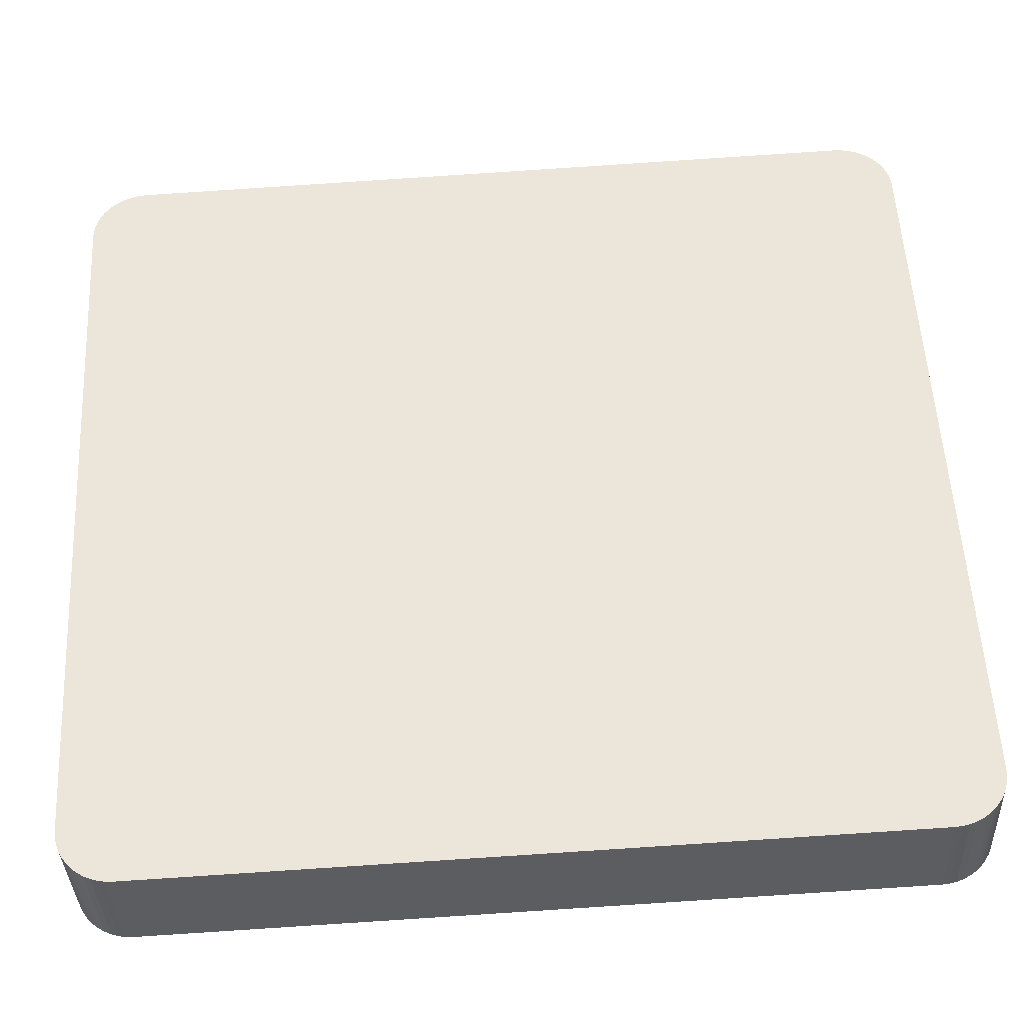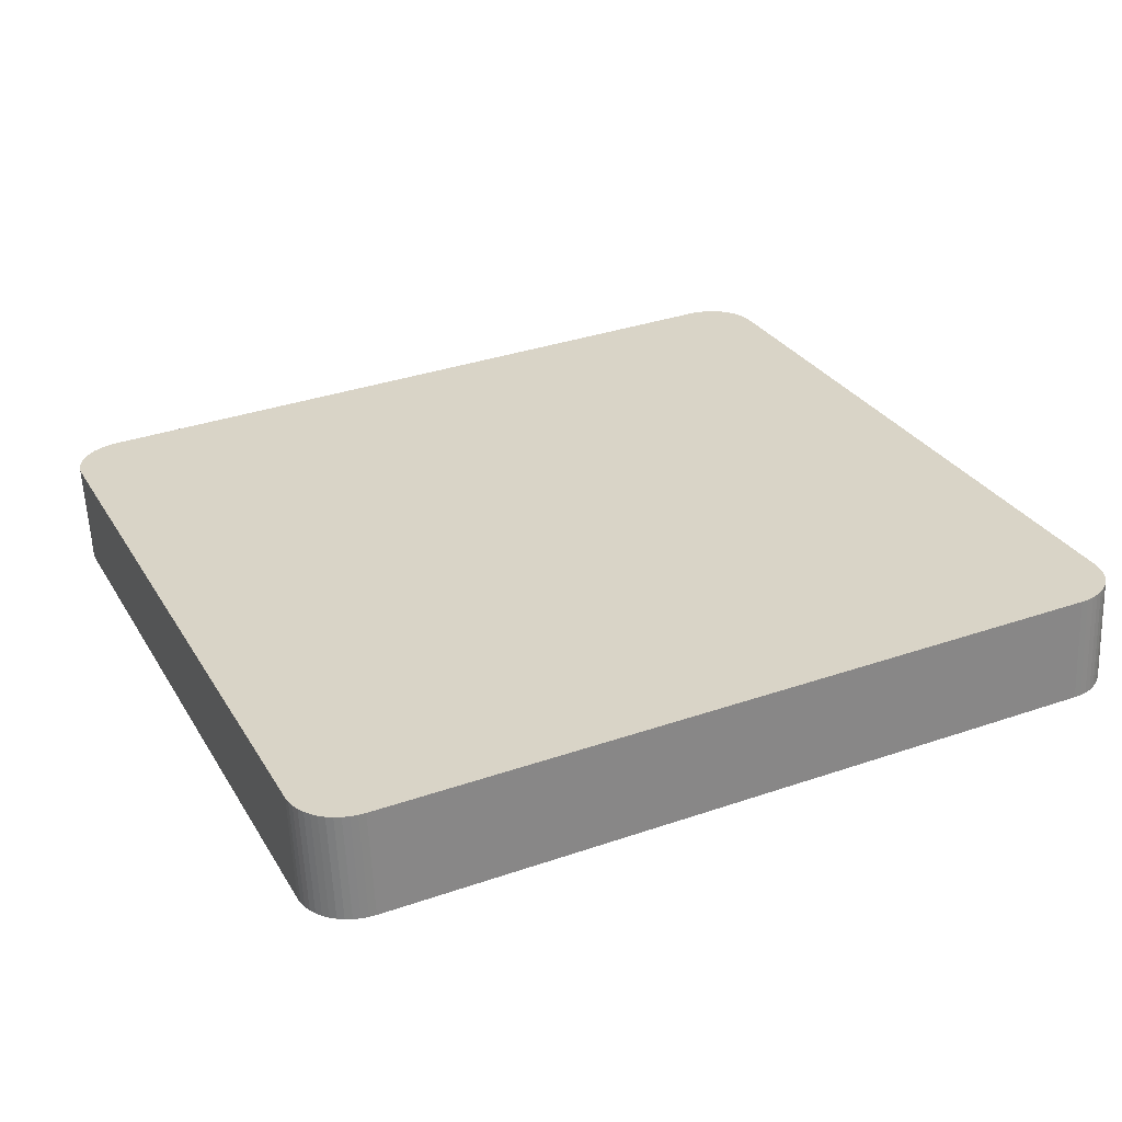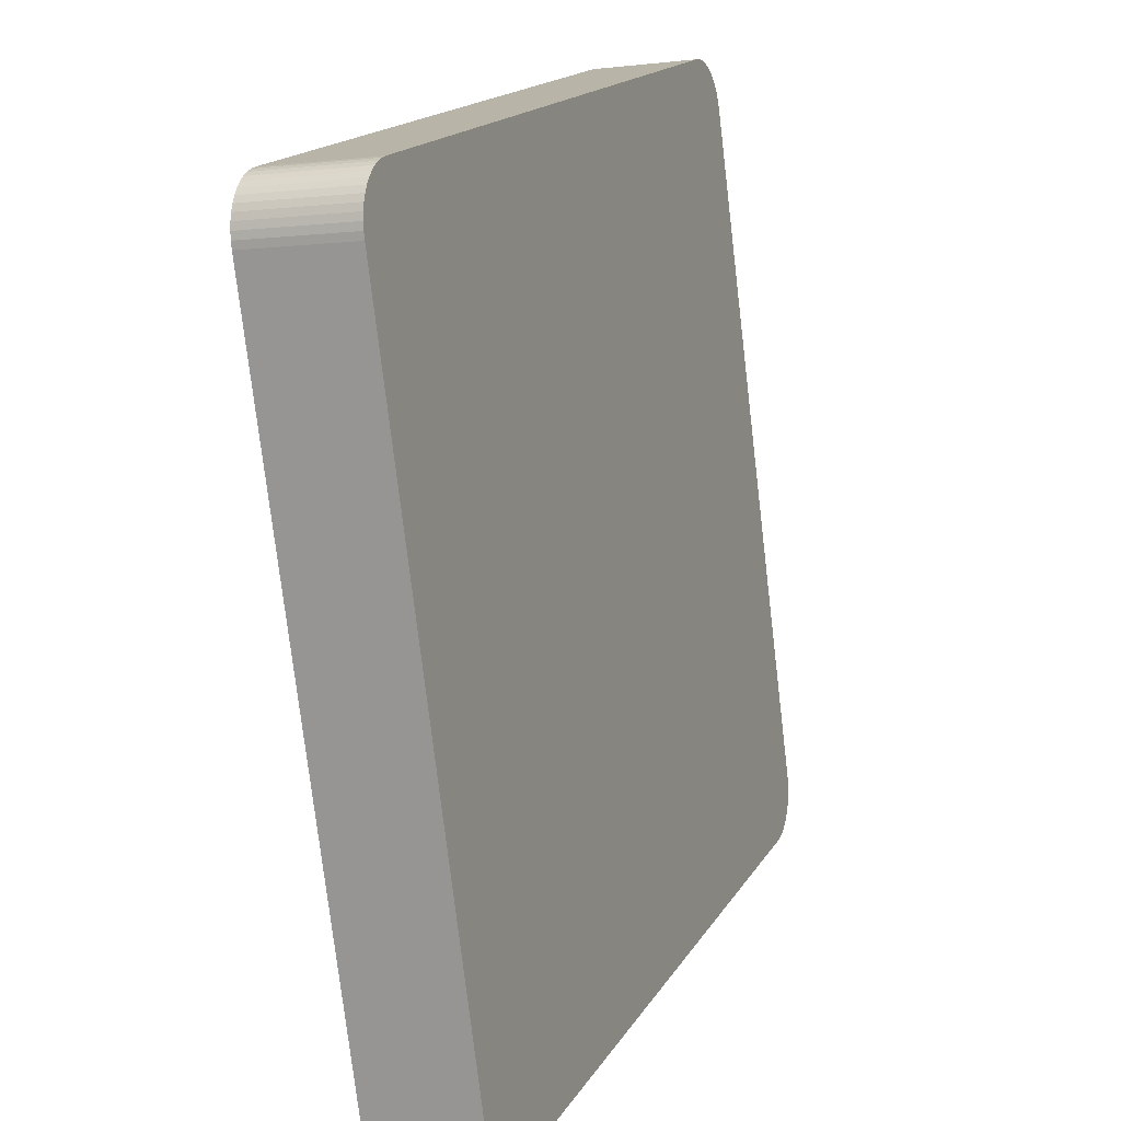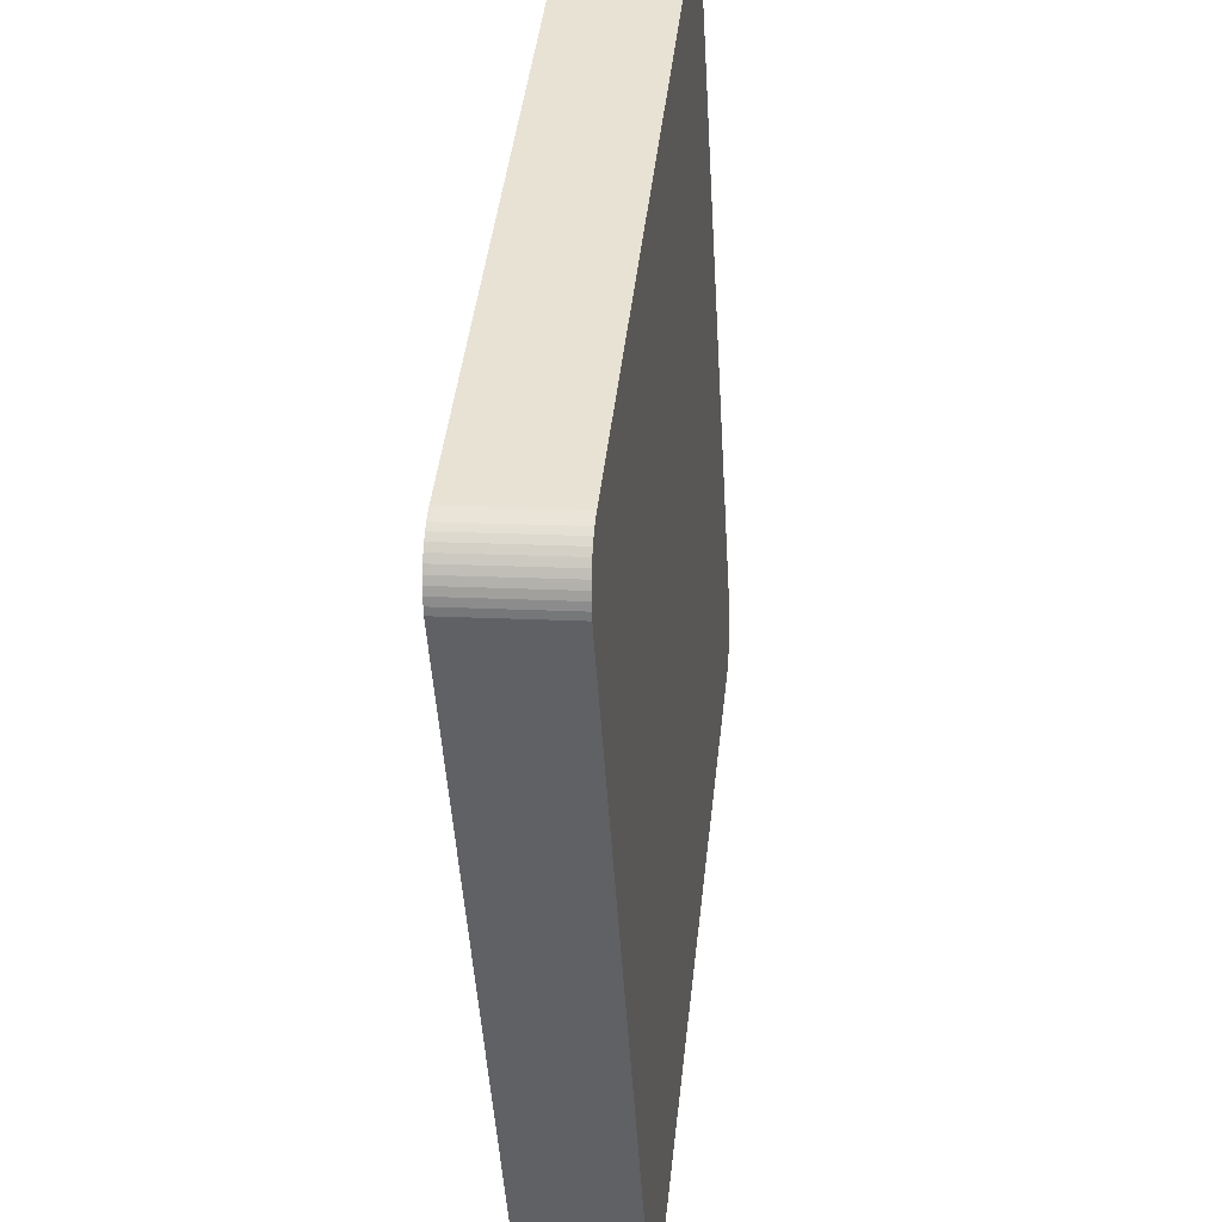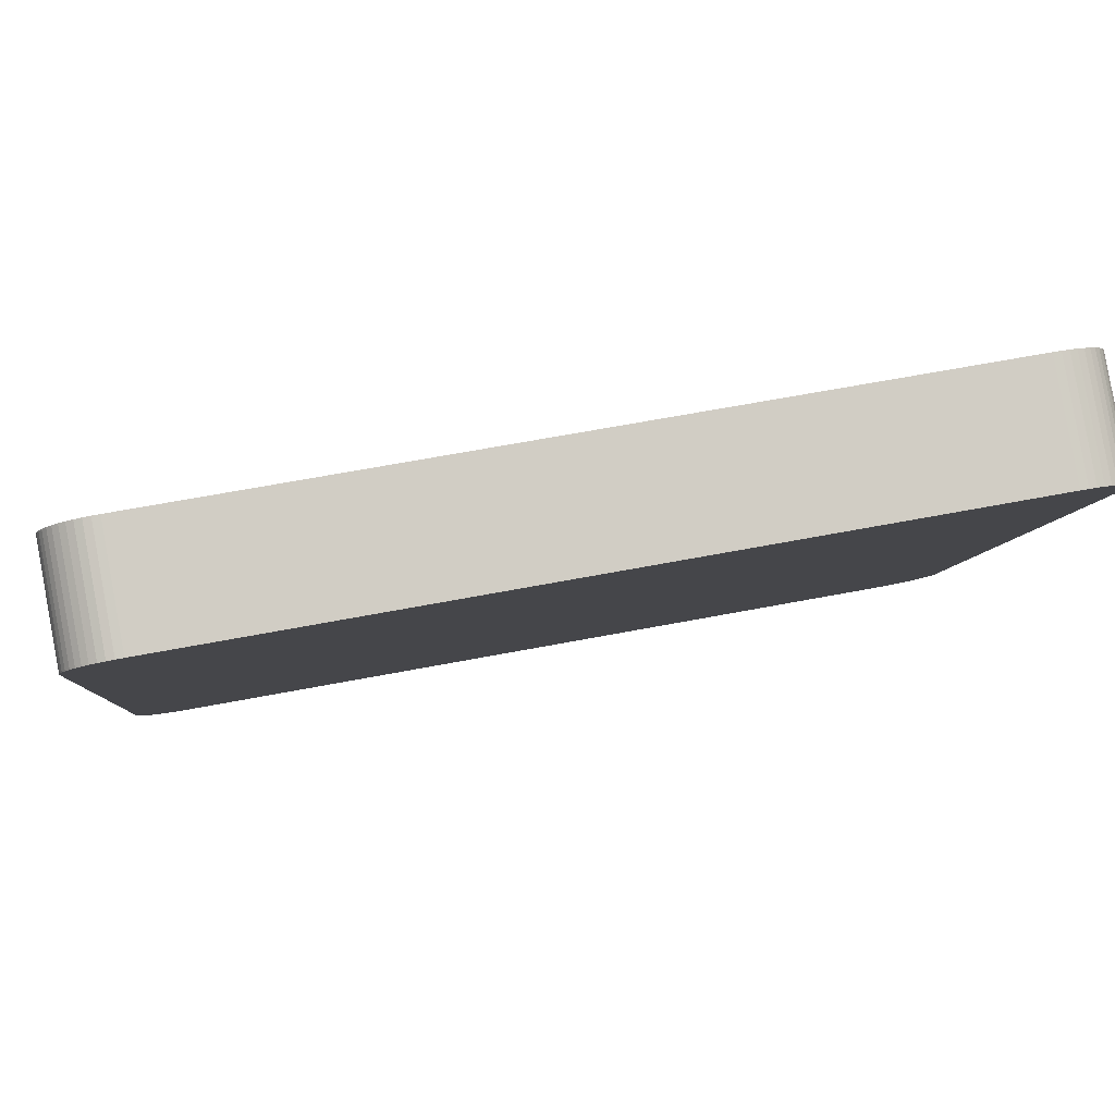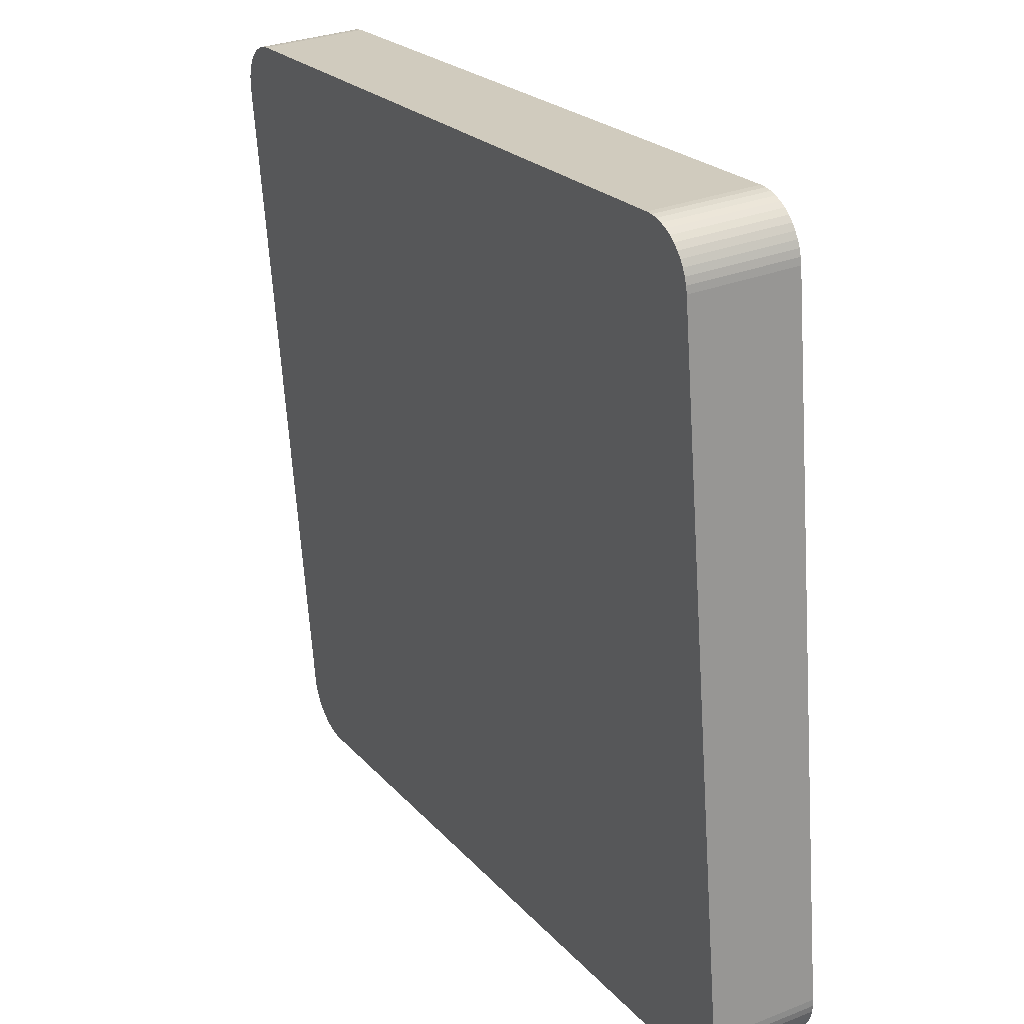
<metadata>
{"format":"obj","ext":"obj","renderer":"f3d","projection":"perspective","resolution":1024,"background":"white","views":[{"elev":-29.8,"azim":-178.1,"up":"+Z"},{"elev":34.6,"azim":158.4,"up":"+Y"},{"elev":13.0,"azim":110.9,"up":"+Z"},{"elev":-43.8,"azim":-86.6,"up":"+Z"},{"elev":78.8,"azim":-10.7,"up":"+Z"},{"elev":18.5,"azim":60.7,"up":"+Z"}]}
</metadata>
<code>
o mesh6/mesh6-geometry#mesh6-geometry
v -0.07886 -0.005006 0.1819
v -0.07939 0.00407 0.183
v -0.07944 -0.005018 0.1821
v -0.07881 0.004083 0.1829
v -0.07998 0.004066 0.1831
v -0.08265 0.002107 0.1142
v -0.07831 -0.004986 0.1817
v -0.08319 0.01121 0.115
v -0.08003 -0.005022 0.1821
v -0.08378 0.01121 0.115
v -0.08324 0.002119 0.1141
v -0.08207 0.002087 0.1143
v -0.07825 0.004103 0.1826
v -0.0826 0.0112 0.1151
v -0.1416 -0.005022 0.1856
v -0.1454 0.01121 0.1185
v -0.08202 0.01117 0.1153
v -0.07779 -0.004958 0.1814
v -0.08152 0.002059 0.1146
v -0.08384 0.002123 0.1141
v -0.1416 0.004066 0.1865
v -0.08147 0.01115 0.1155
v -0.07773 0.00413 0.1824
v -0.1422 -0.005018 0.1856
v -0.1454 0.002123 0.1175
v -0.146 0.01121 0.1185
v -0.07731 -0.004924 0.181
v -0.08101 0.002025 0.1149
v -0.08095 0.01111 0.1158
v -0.1422 0.00407 0.1865
v -0.07725 0.004165 0.182
v -0.1428 -0.005006 0.1855
v -0.146 0.002119 0.1176
v -0.1465 0.0112 0.1187
v -0.07688 -0.004883 0.1806
v -0.08054 0.001984 0.1152
v -0.08048 0.01107 0.1162
v -0.07683 0.004206 0.1816
v -0.1428 0.004083 0.1864
v -0.1434 -0.004986 0.1853
v -0.1466 0.002107 0.1177
v -0.1471 0.01117 0.1189
v -0.07646 0.004253 0.1811
v -0.08012 0.001937 0.1157
v -0.1433 0.004103 0.1863
v -0.07651 -0.004836 0.1802
v -0.08007 0.01103 0.1166
v -0.1439 -0.004958 0.1851
v -0.1472 0.002087 0.118
v -0.1476 0.01115 0.1192
v -0.07616 0.004305 0.1806
v -0.07976 0.001885 0.1161
v -0.1439 0.00413 0.1861
v -0.07621 -0.004784 0.1797
v -0.07971 0.01097 0.1171
v -0.1444 -0.004924 0.1848
v -0.1477 0.002059 0.1183
v -0.1481 0.01111 0.1196
v -0.07592 0.00436 0.1801
v -0.07947 0.001829 0.1166
v -0.1444 0.004165 0.1858
v -0.07597 -0.004728 0.1791
v -0.07941 0.01092 0.1176
v -0.1449 -0.004883 0.1844
v -0.1481 0.002025 0.1186
v -0.1485 0.01107 0.12
v -0.07576 0.004419 0.1795
v -0.07924 0.00177 0.1172
v -0.1449 0.004206 0.1854
v -0.07581 -0.004669 0.1785
v -0.07919 0.01086 0.1182
v -0.1453 0.004253 0.185
v -0.1486 0.001984 0.119
v -0.1489 0.01103 0.1205
v -0.07568 0.00448 0.1789
v -0.07909 0.001709 0.1178
v -0.1453 -0.004836 0.184
v -0.1489 0.001937 0.1195
v -0.07573 -0.004608 0.1779
v -0.07904 0.0108 0.1187
v -0.1456 0.004305 0.1845
v -0.1492 0.01097 0.121
v -0.1492 0.001885 0.12
v -0.07567 0.004543 0.1783
v -0.07902 0.001647 0.1184
v -0.1457 -0.004784 0.1835
v -0.07572 -0.004546 0.1773
v -0.07897 0.01073 0.1193
v -0.1459 0.00436 0.184
v -0.1494 0.01092 0.1215
v -0.1495 0.001829 0.1206
v -0.146 -0.004728 0.183
v -0.1462 0.004419 0.1834
v -0.1496 0.01086 0.1221
v -0.1496 0.00177 0.1211
v -0.1462 -0.004669 0.1825
v -0.1463 0.00448 0.1828
v -0.1497 0.0108 0.1227
v -0.1497 0.001709 0.1217
v -0.1464 -0.004608 0.1819
v -0.1464 0.004543 0.1823
v -0.1497 0.01073 0.1233
v -0.1497 0.001647 0.1223
v -0.1464 -0.004546 0.1813
f 1 2 3
f 2 1 4
f 3 2 1
f 4 1 2
f 5 3 2
f 2 3 5
f 3 6 1
f 1 6 3
f 7 4 1
f 1 4 7
f 8 2 4
f 4 2 8
f 3 5 9
f 9 5 3
f 10 5 2
f 2 5 10
f 3 11 6
f 6 11 3
f 1 6 12
f 12 6 1
f 4 7 13
f 13 7 4
f 1 12 7
f 7 12 1
f 10 2 8
f 8 2 10
f 8 4 14
f 14 4 8
f 5 15 9
f 9 15 5
f 9 11 3
f 3 11 9
f 16 5 10
f 10 5 16
f 11 14 6
f 6 14 11
f 6 17 12
f 12 17 6
f 18 13 7
f 7 13 18
f 14 4 13
f 13 4 14
f 7 12 19
f 19 12 7
f 8 20 10
f 10 20 8
f 14 11 8
f 8 11 14
f 15 5 21
f 21 5 15
f 15 20 9
f 9 20 15
f 9 20 11
f 11 20 9
f 16 21 5
f 5 21 16
f 20 16 10
f 10 16 20
f 17 6 14
f 14 6 17
f 22 12 17
f 17 12 22
f 13 18 23
f 23 18 13
f 7 19 18
f 18 19 7
f 14 13 17
f 17 13 14
f 12 22 19
f 19 22 12
f 20 8 11
f 11 8 20
f 21 24 15
f 15 24 21
f 15 25 20
f 20 25 15
f 26 21 16
f 16 21 26
f 16 20 25
f 25 20 16
f 17 23 22
f 22 23 17
f 27 23 18
f 18 23 27
f 17 13 23
f 23 13 17
f 18 19 28
f 28 19 18
f 29 19 22
f 22 19 29
f 24 21 30
f 30 21 24
f 24 25 15
f 15 25 24
f 26 30 21
f 21 30 26
f 25 26 16
f 16 26 25
f 22 23 31
f 31 23 22
f 23 27 31
f 31 27 23
f 18 28 27
f 27 28 18
f 19 29 28
f 28 29 19
f 22 31 29
f 29 31 22
f 30 32 24
f 24 32 30
f 24 33 25
f 25 33 24
f 34 30 26
f 26 30 34
f 26 25 33
f 33 25 26
f 35 31 27
f 27 31 35
f 27 28 36
f 36 28 27
f 37 28 29
f 29 28 37
f 29 31 38
f 38 31 29
f 32 30 39
f 39 30 32
f 32 33 24
f 24 33 32
f 34 39 30
f 30 39 34
f 33 34 26
f 26 34 33
f 31 35 38
f 38 35 31
f 27 36 35
f 35 36 27
f 28 37 36
f 36 37 28
f 29 38 37
f 37 38 29
f 39 40 32
f 32 40 39
f 32 41 33
f 33 41 32
f 42 39 34
f 34 39 42
f 34 33 41
f 41 33 34
f 35 43 38
f 38 43 35
f 35 36 44
f 44 36 35
f 37 44 36
f 36 44 37
f 37 38 43
f 43 38 37
f 40 39 45
f 45 39 40
f 40 41 32
f 32 41 40
f 42 45 39
f 39 45 42
f 41 42 34
f 34 42 41
f 43 35 46
f 46 35 43
f 35 44 46
f 46 44 35
f 44 37 47
f 47 37 44
f 37 43 47
f 47 43 37
f 45 48 40
f 40 48 45
f 40 49 41
f 41 49 40
f 50 45 42
f 42 45 50
f 42 41 49
f 49 41 42
f 46 51 43
f 43 51 46
f 46 44 52
f 52 44 46
f 47 52 44
f 44 52 47
f 47 43 51
f 51 43 47
f 48 45 53
f 53 45 48
f 48 49 40
f 40 49 48
f 50 53 45
f 45 53 50
f 49 50 42
f 42 50 49
f 51 46 54
f 54 46 51
f 46 52 54
f 54 52 46
f 52 47 55
f 55 47 52
f 47 51 55
f 55 51 47
f 53 56 48
f 48 56 53
f 48 57 49
f 49 57 48
f 58 53 50
f 50 53 58
f 50 49 57
f 57 49 50
f 54 59 51
f 51 59 54
f 54 52 60
f 60 52 54
f 55 60 52
f 52 60 55
f 55 51 59
f 59 51 55
f 56 53 61
f 61 53 56
f 56 57 48
f 48 57 56
f 58 61 53
f 53 61 58
f 57 58 50
f 50 58 57
f 59 54 62
f 62 54 59
f 54 60 62
f 62 60 54
f 60 55 63
f 63 55 60
f 55 59 63
f 63 59 55
f 61 64 56
f 56 64 61
f 56 65 57
f 57 65 56
f 66 61 58
f 58 61 66
f 58 57 65
f 65 57 58
f 62 67 59
f 59 67 62
f 62 60 68
f 68 60 62
f 63 68 60
f 60 68 63
f 63 59 67
f 67 59 63
f 64 61 69
f 69 61 64
f 64 65 56
f 56 65 64
f 66 69 61
f 61 69 66
f 65 66 58
f 58 66 65
f 67 62 70
f 70 62 67
f 62 68 70
f 70 68 62
f 68 63 71
f 71 63 68
f 63 67 71
f 71 67 63
f 72 64 69
f 69 64 72
f 64 73 65
f 65 73 64
f 74 69 66
f 66 69 74
f 66 65 73
f 73 65 66
f 70 75 67
f 67 75 70
f 70 68 76
f 76 68 70
f 71 76 68
f 68 76 71
f 71 67 75
f 75 67 71
f 64 72 77
f 77 72 64
f 74 72 69
f 69 72 74
f 77 73 64
f 64 73 77
f 66 78 74
f 74 78 66
f 78 66 73
f 73 66 78
f 75 70 79
f 79 70 75
f 70 76 79
f 79 76 70
f 76 71 80
f 80 71 76
f 71 75 80
f 80 75 71
f 81 77 72
f 72 77 81
f 82 72 74
f 74 72 82
f 77 78 73
f 73 78 77
f 83 74 78
f 78 74 83
f 79 84 75
f 75 84 79
f 79 76 85
f 85 76 79
f 80 85 76
f 76 85 80
f 80 75 84
f 84 75 80
f 77 81 86
f 86 81 77
f 82 81 72
f 72 81 82
f 74 83 82
f 82 83 74
f 86 78 77
f 77 78 86
f 86 83 78
f 78 83 86
f 84 79 87
f 87 79 84
f 79 85 87
f 87 85 79
f 85 80 88
f 88 80 85
f 80 84 88
f 88 84 80
f 89 86 81
f 81 86 89
f 90 81 82
f 82 81 90
f 91 82 83
f 83 82 91
f 92 83 86
f 86 83 92
f 87 88 84
f 84 88 87
f 88 87 85
f 85 87 88
f 86 89 92
f 92 89 86
f 90 89 81
f 81 89 90
f 82 91 90
f 90 91 82
f 92 91 83
f 83 91 92
f 93 92 89
f 89 92 93
f 94 89 90
f 90 89 94
f 95 90 91
f 91 90 95
f 96 91 92
f 92 91 96
f 92 93 96
f 96 93 92
f 94 93 89
f 89 93 94
f 90 95 94
f 94 95 90
f 96 95 91
f 91 95 96
f 97 96 93
f 93 96 97
f 98 93 94
f 94 93 98
f 99 94 95
f 95 94 99
f 100 95 96
f 96 95 100
f 96 97 100
f 100 97 96
f 98 97 93
f 93 97 98
f 94 99 98
f 98 99 94
f 100 99 95
f 95 99 100
f 101 100 97
f 97 100 101
f 102 97 98
f 98 97 102
f 103 98 99
f 99 98 103
f 104 99 100
f 100 99 104
f 100 101 104
f 104 101 100
f 97 102 101
f 101 102 97
f 98 103 102
f 102 103 98
f 99 104 103
f 103 104 99
f 102 104 101
f 101 104 102
f 104 102 103
f 103 102 104

</code>
